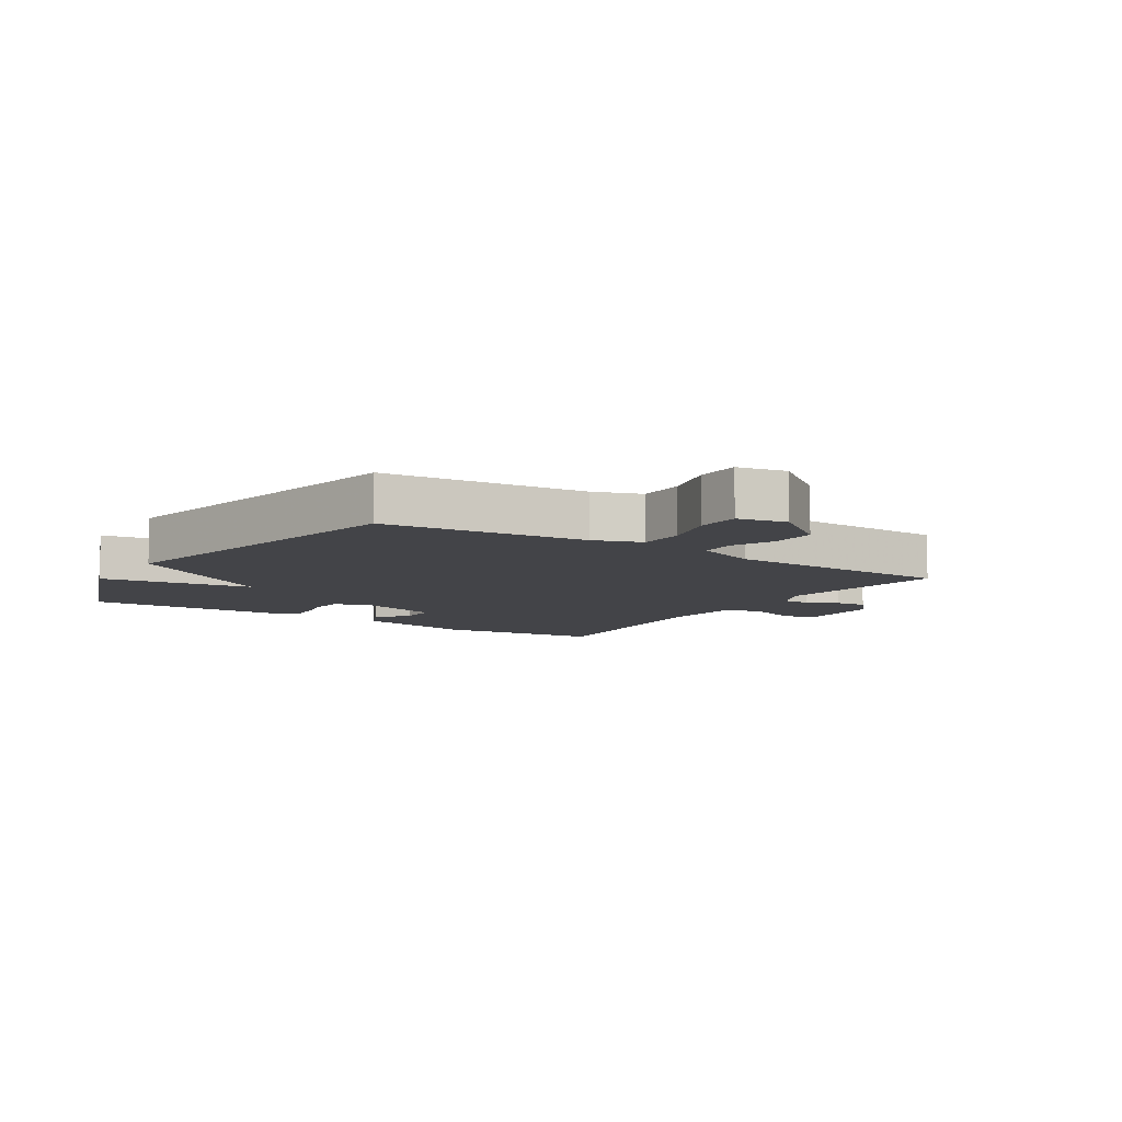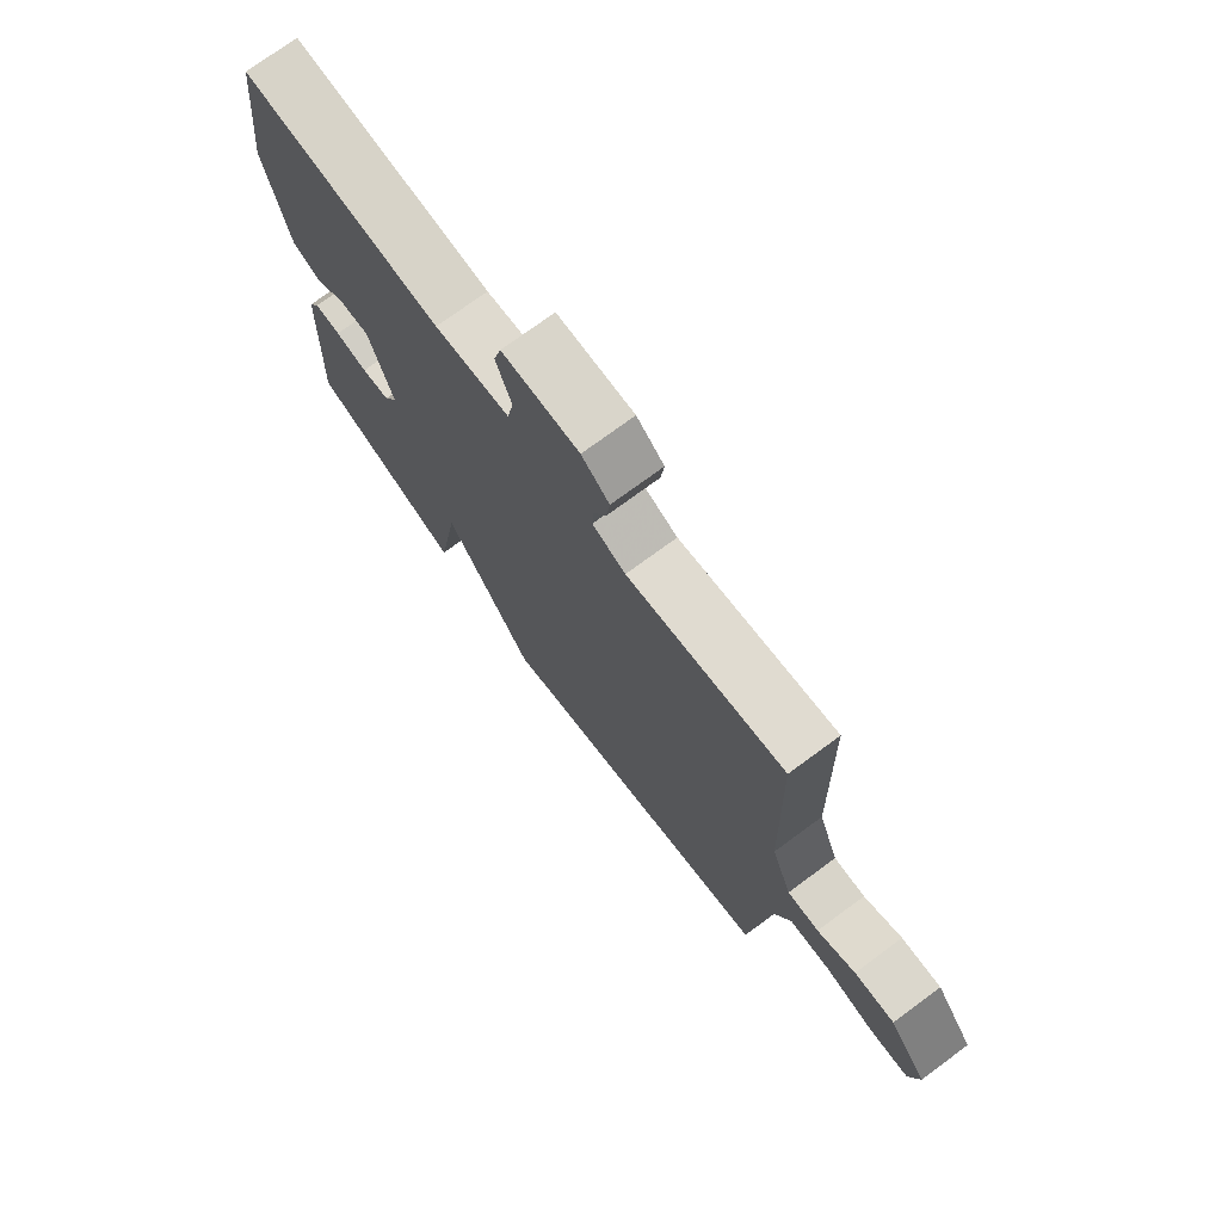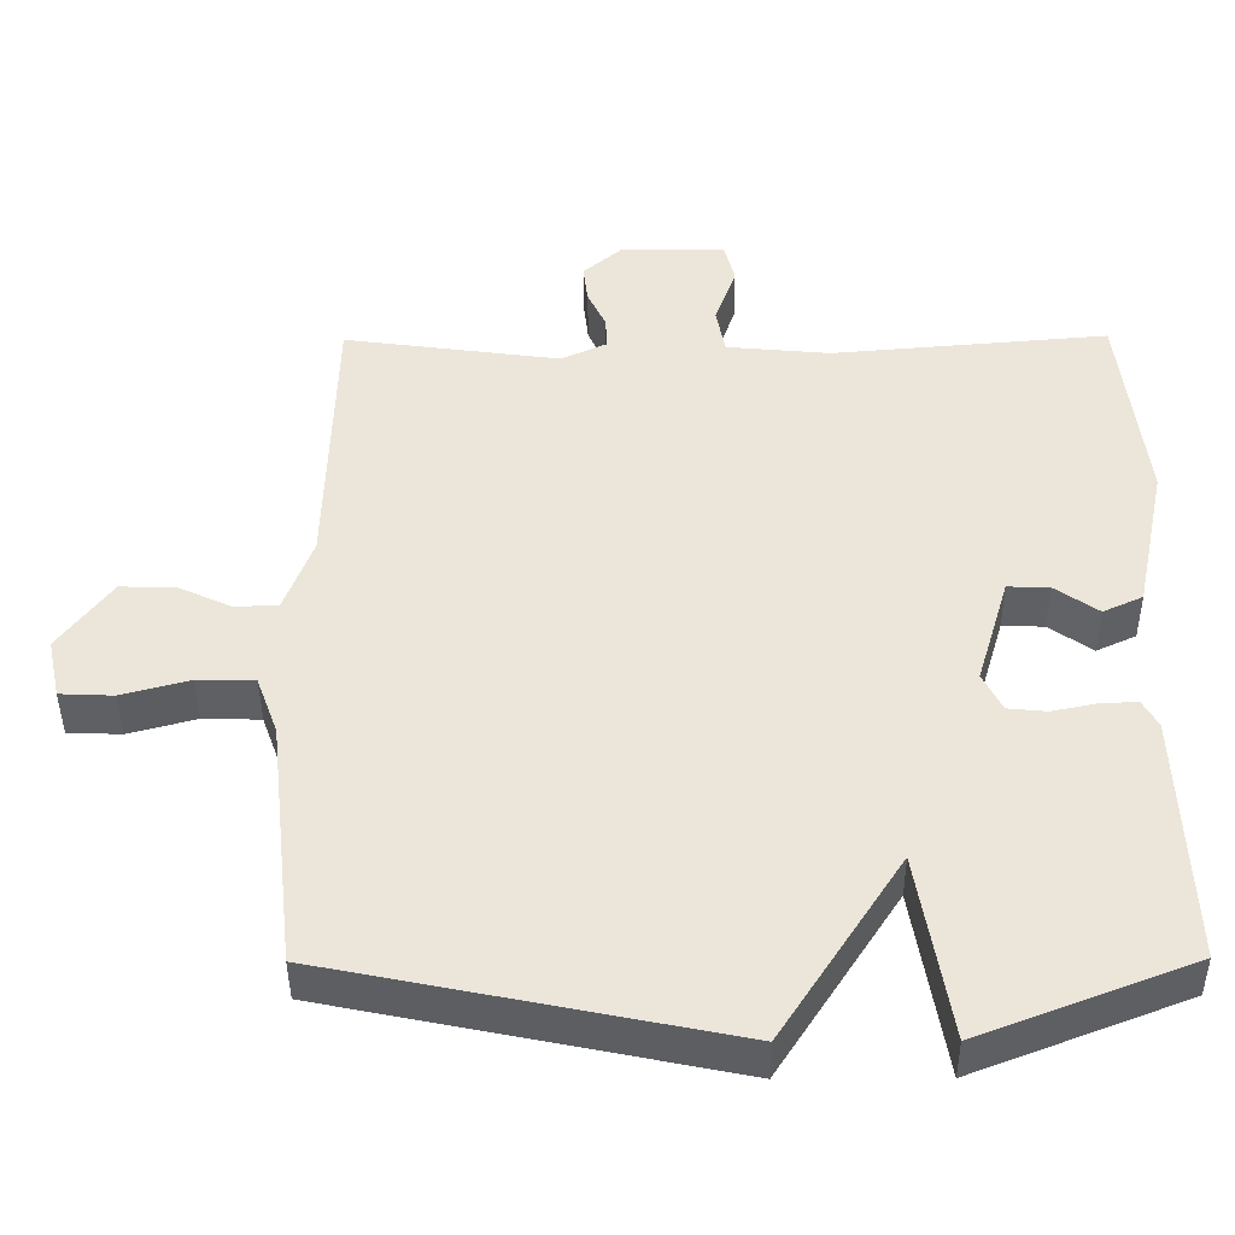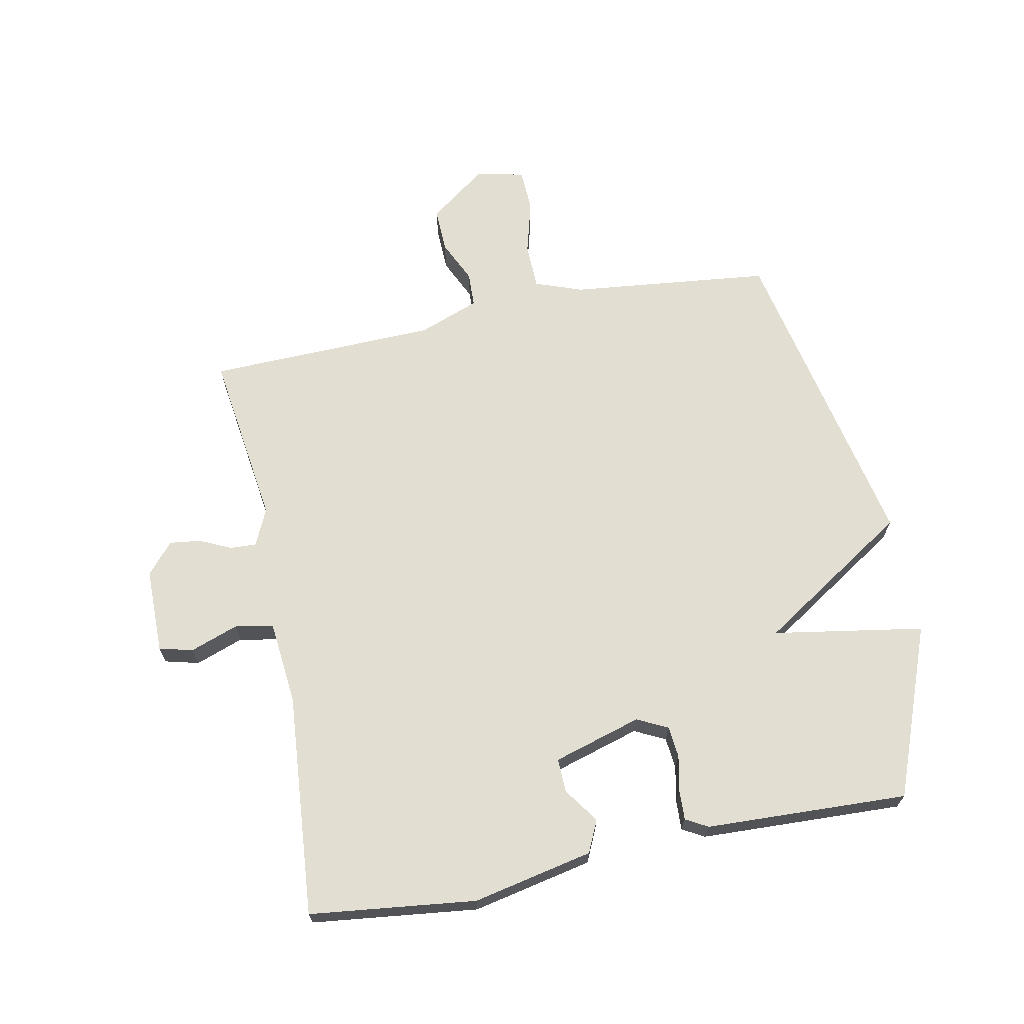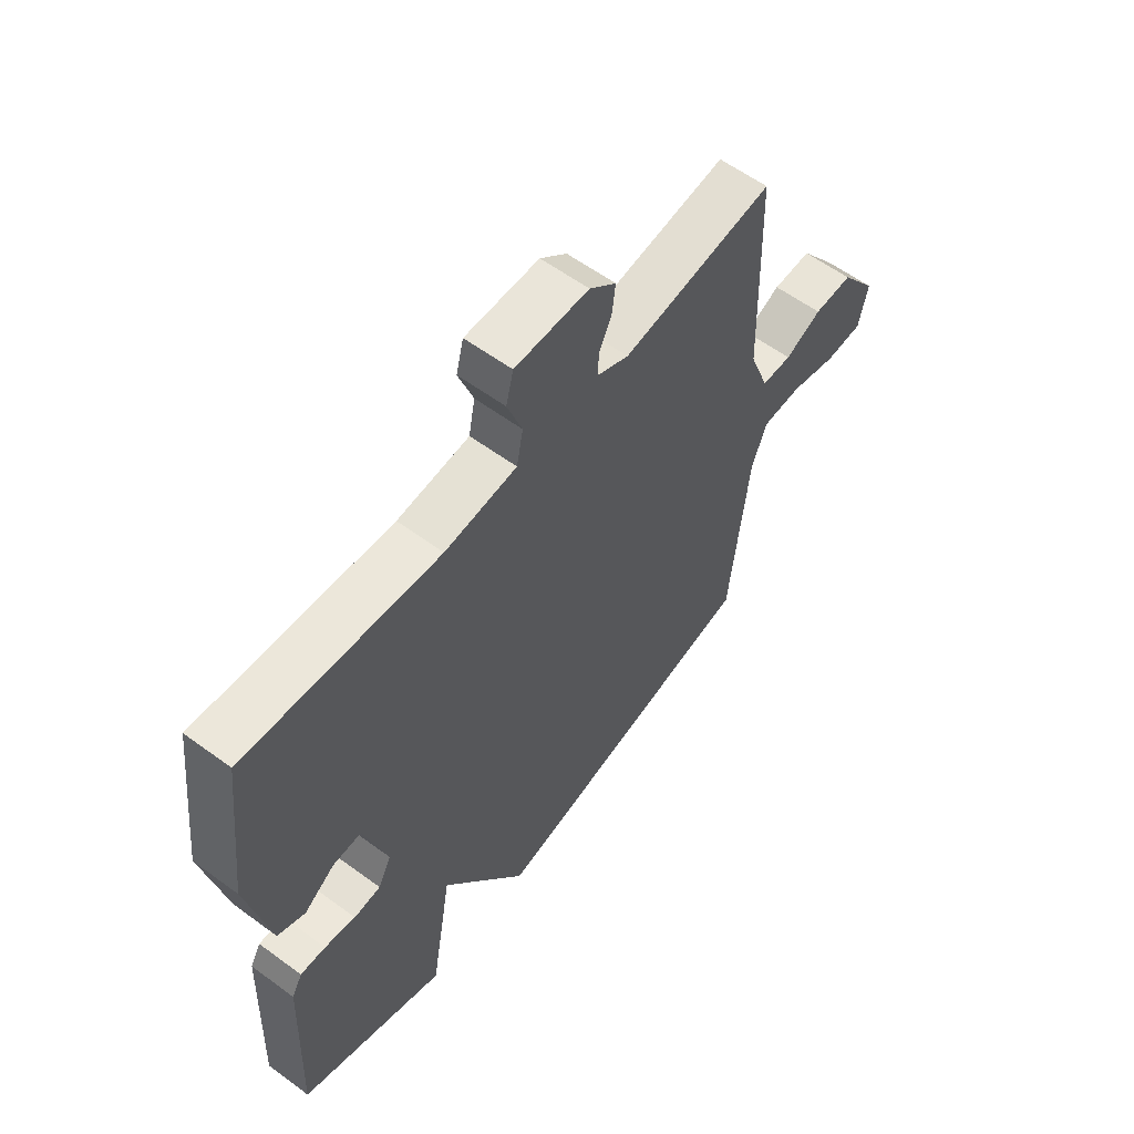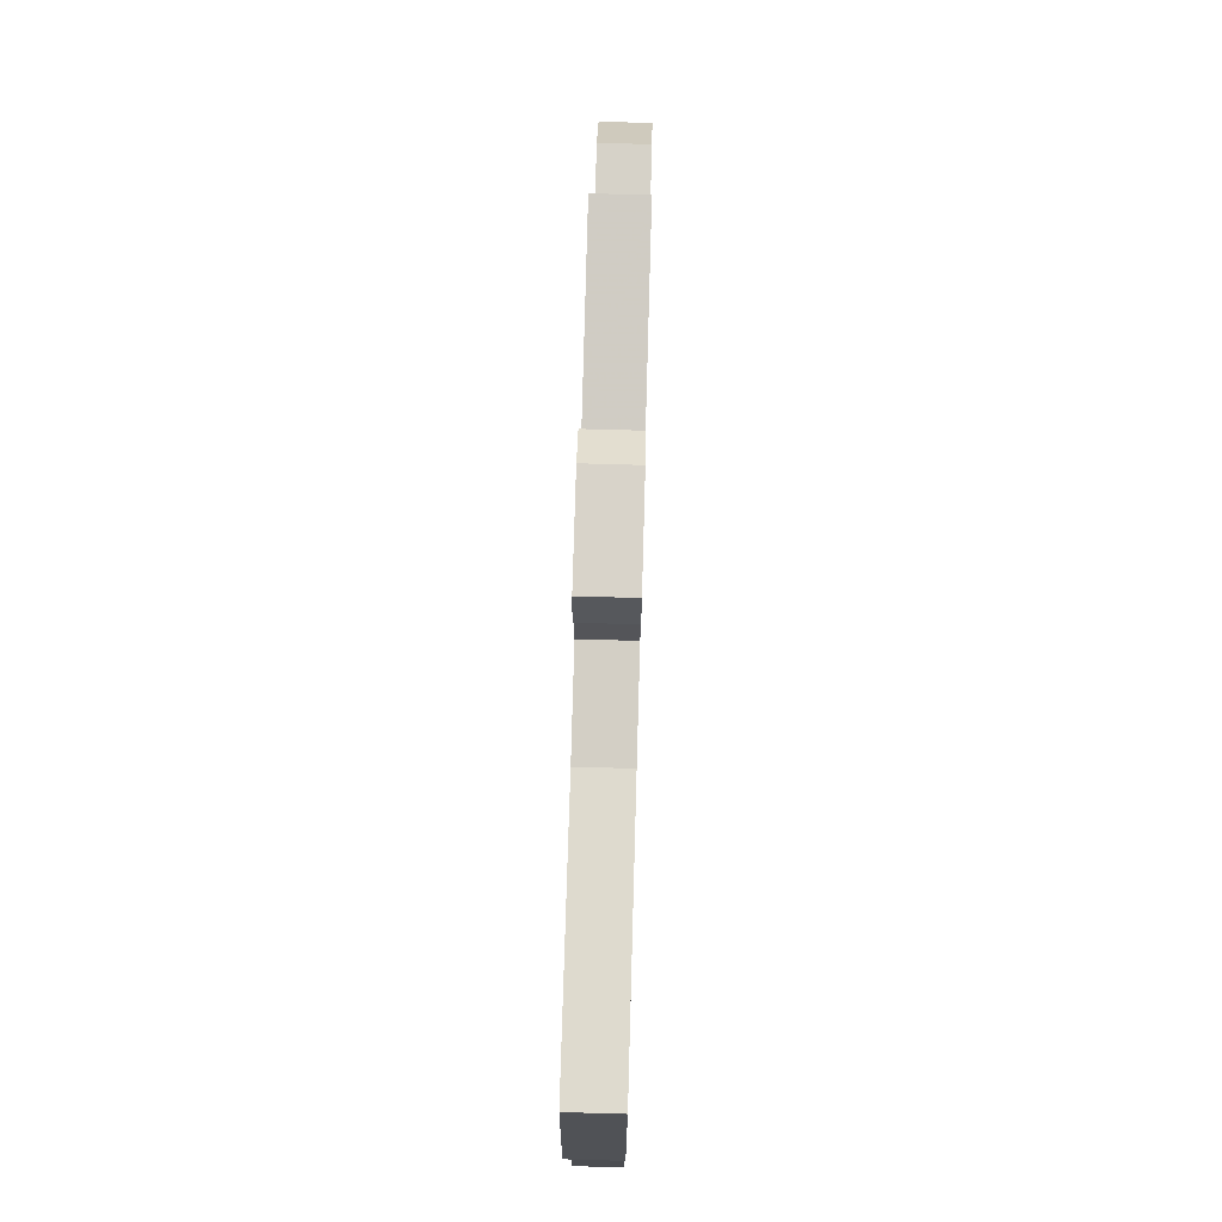
<metadata>
{"format":"obj","ext":"obj","renderer":"f3d","projection":"perspective","resolution":1024,"background":"white","views":[{"elev":-8.3,"azim":-123.0,"up":"+Y"},{"elev":74.1,"azim":-126.4,"up":"+Z"},{"elev":-42.6,"azim":0.4,"up":"+Z"},{"elev":67.6,"azim":78.7,"up":"+Y"},{"elev":58.9,"azim":127.2,"up":"+Z"},{"elev":76.2,"azim":91.6,"up":"+Z"}]}
</metadata>
<code>
v -0.5 0.07 0.5
v -0.215 0.07 0.461
v -0.155 0.07 0.489
v -0.157 0.07 0.532
v -0.181 0.07 0.583
v -0.187 0.07 0.634
v -0.137 0.07 0.677
v 0.002 0.07 0.678
v 0.016 0.07 0.623
v -0.012 0.07 0.545
v 0 0.07 0.482
v 0.136 0.07 0.469
v 0.5 0.07 0.5
v 0.532 0.07 0.229
v 0.491 0.07 0.033
v 0.439 0.07 0.009
v 0.382 0.07 0.049
v 0.327 0.07 0.051
v 0.284 0.07 -0.093
v 0.309 0.07 -0.143
v 0.36 0.07 -0.148
v 0.419 0.07 -0.136
v 0.467 0.07 -0.134
v 0.487 0.07 -0.17
v 0.5 0.07 -0.5
v 0.222 0.07 -0.607
v 0.181 0.07 -0.361
v 0.022 0.07 -0.607
v -0.5 0.07 -0.5
v -0.536 0.07 -0.172
v -0.564 0.07 -0.095
v -0.639 0.07 -0.093
v -0.728 0.07 -0.117
v -0.798 0.07 -0.114
v -0.815 0.07 -0.035
v -0.746 0.07 0.058
v -0.673 0.07 0.056
v -0.604 0.07 0.024
v -0.547 0.07 0.026
v -0.51 0.07 0.125
v -0.5 0 0.5
v -0.215 0 0.461
v -0.155 0 0.489
v -0.157 0 0.532
v -0.181 0 0.583
v -0.187 0 0.634
v -0.137 0 0.677
v 0.002 0 0.678
v 0.016 0 0.623
v -0.012 0 0.545
v 0 0 0.482
v 0.136 0 0.469
v 0.5 0 0.5
v 0.532 0 0.229
v 0.491 0 0.033
v 0.439 0 0.009
v 0.382 0 0.049
v 0.327 0 0.051
v 0.284 0 -0.093
v 0.309 0 -0.143
v 0.36 0 -0.148
v 0.419 0 -0.136
v 0.467 0 -0.134
v 0.487 0 -0.17
v 0.5 0 -0.5
v 0.222 0 -0.607
v 0.181 0 -0.361
v 0.022 0 -0.607
v -0.5 0 -0.5
v -0.536 0 -0.172
v -0.564 0 -0.095
v -0.639 0 -0.093
v -0.728 0 -0.117
v -0.798 0 -0.114
v -0.815 0 -0.035
v -0.746 0 0.058
v -0.673 0 0.056
v -0.604 0 0.024
v -0.547 0 0.026
v -0.51 0 0.125
f 36 37 38
f 35 36 38
f 34 35 38
f 33 34 38
f 32 33 38
f 31 32 38 39
f 30 31 39 40
f 29 30 40
f 28 29 40
f 27 28 40
f 25 26 27
f 24 25 27
f 23 24 27
f 22 23 27
f 21 22 27
f 20 21 27
f 40 1 2
f 27 40 2
f 20 27 2
f 19 20 2
f 15 16 17
f 14 15 17
f 13 14 17
f 12 13 17
f 11 12 17 18
f 8 9 10
f 7 8 10
f 6 7 10
f 5 6 10
f 4 5 10
f 3 4 10 11
f 11 18 19
f 3 11 19
f 2 3 19
f 78 77 76
f 78 76 75
f 78 75 74
f 78 74 73
f 78 73 72
f 79 78 72 71
f 80 79 71 70
f 80 70 69
f 80 69 68
f 80 68 67
f 67 66 65
f 67 65 64
f 67 64 63
f 67 63 62
f 67 62 61
f 67 61 60
f 42 41 80
f 42 80 67
f 42 67 60
f 42 60 59
f 57 56 55
f 57 55 54
f 57 54 53
f 57 53 52
f 58 57 52 51
f 50 49 48
f 50 48 47
f 50 47 46
f 50 46 45
f 50 45 44
f 51 50 44 43
f 59 58 51
f 59 51 43
f 59 43 42
f 1 41 42 2
f 2 42 43 3
f 3 43 44 4
f 4 44 45 5
f 5 45 46 6
f 6 46 47 7
f 7 47 48 8
f 8 48 49 9
f 9 49 50 10
f 10 50 51 11
f 11 51 52 12
f 12 52 53 13
f 13 53 54 14
f 14 54 55 15
f 15 55 56 16
f 16 56 57 17
f 17 57 58 18
f 18 58 59 19
f 19 59 60 20
f 20 60 61 21
f 21 61 62 22
f 22 62 63 23
f 23 63 64 24
f 24 64 65 25
f 25 65 66 26
f 26 66 67 27
f 27 67 68 28
f 28 68 69 29
f 29 69 70 30
f 30 70 71 31
f 31 71 72 32
f 32 72 73 33
f 33 73 74 34
f 34 74 75 35
f 35 75 76 36
f 36 76 77 37
f 37 77 78 38
f 38 78 79 39
f 39 79 80 40
f 40 80 41 1

</code>
